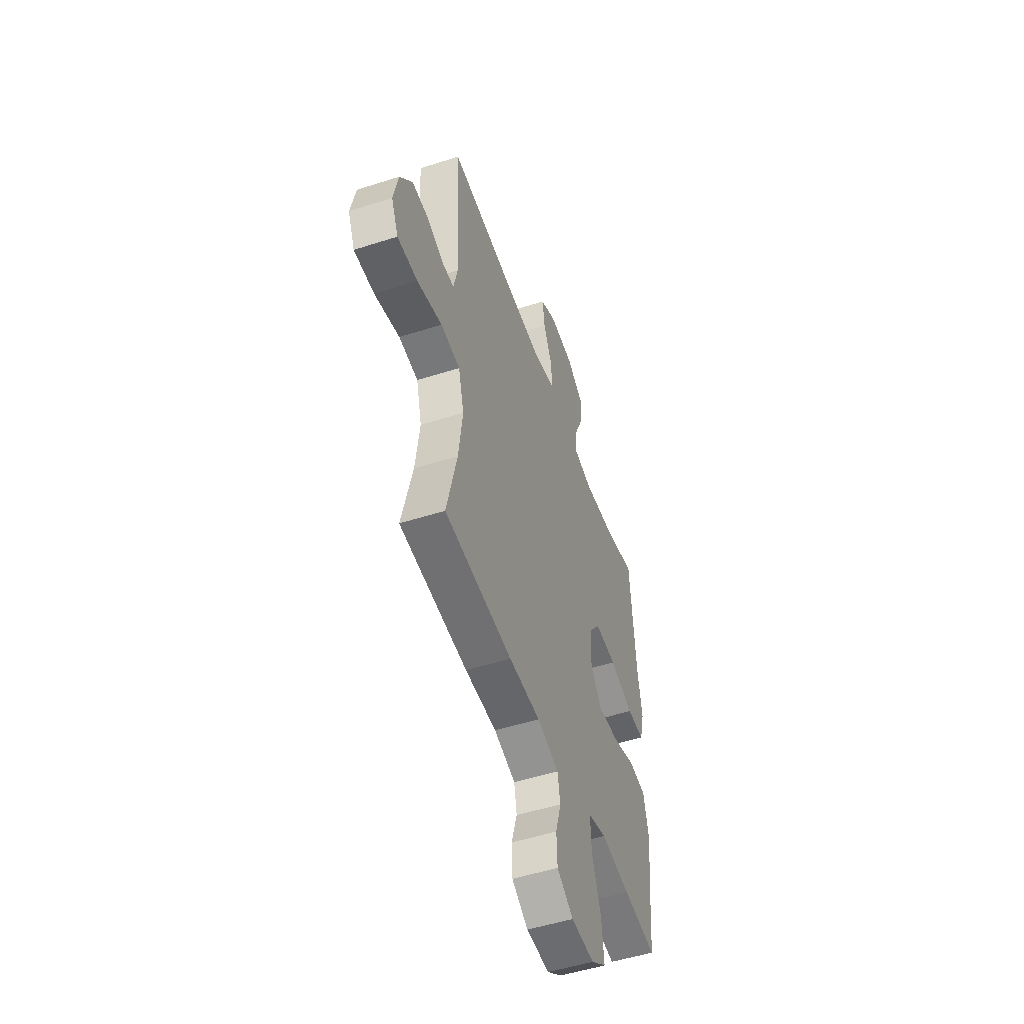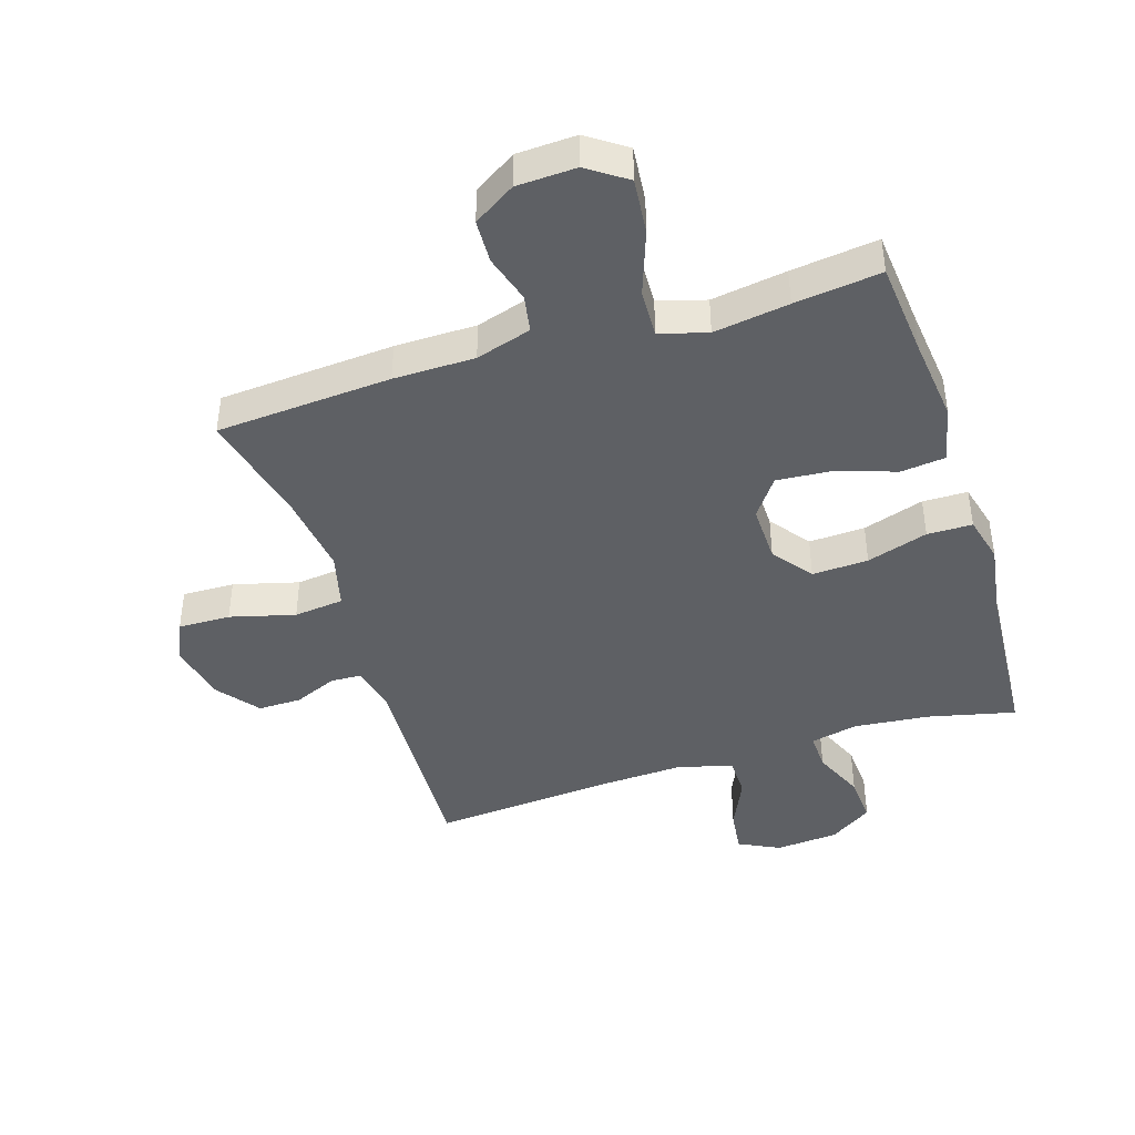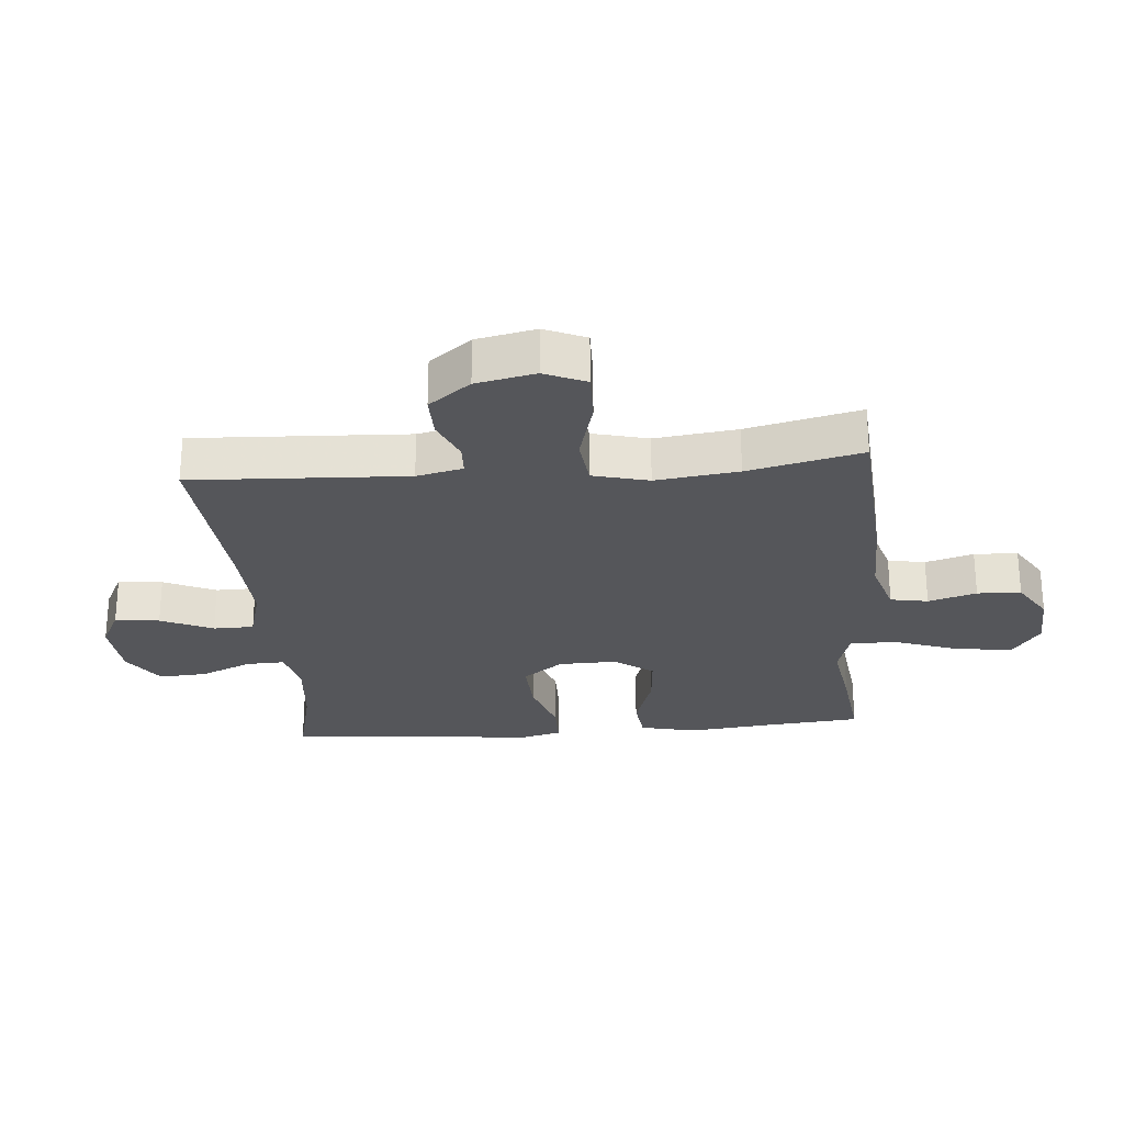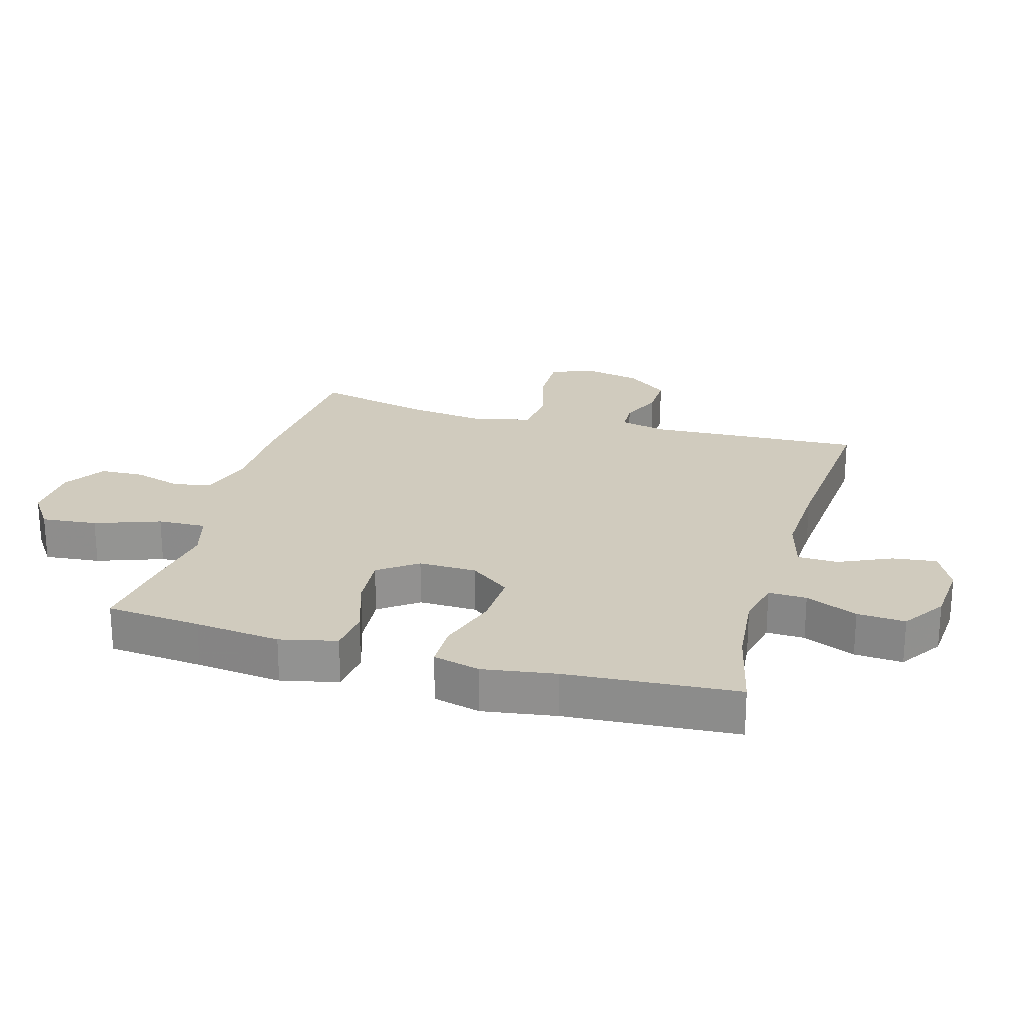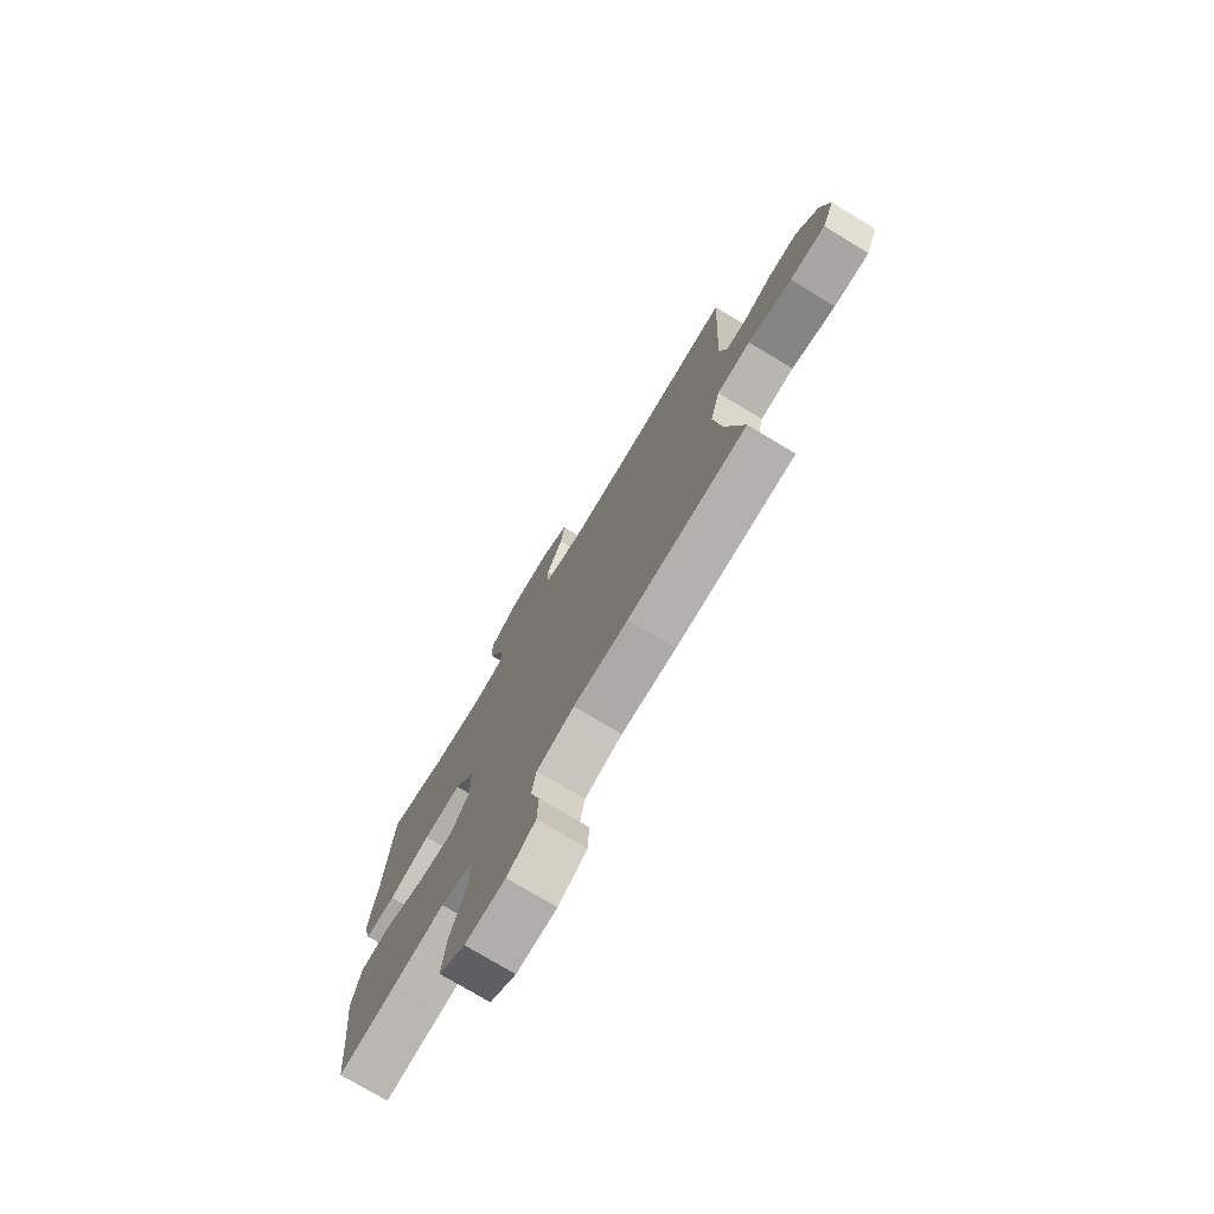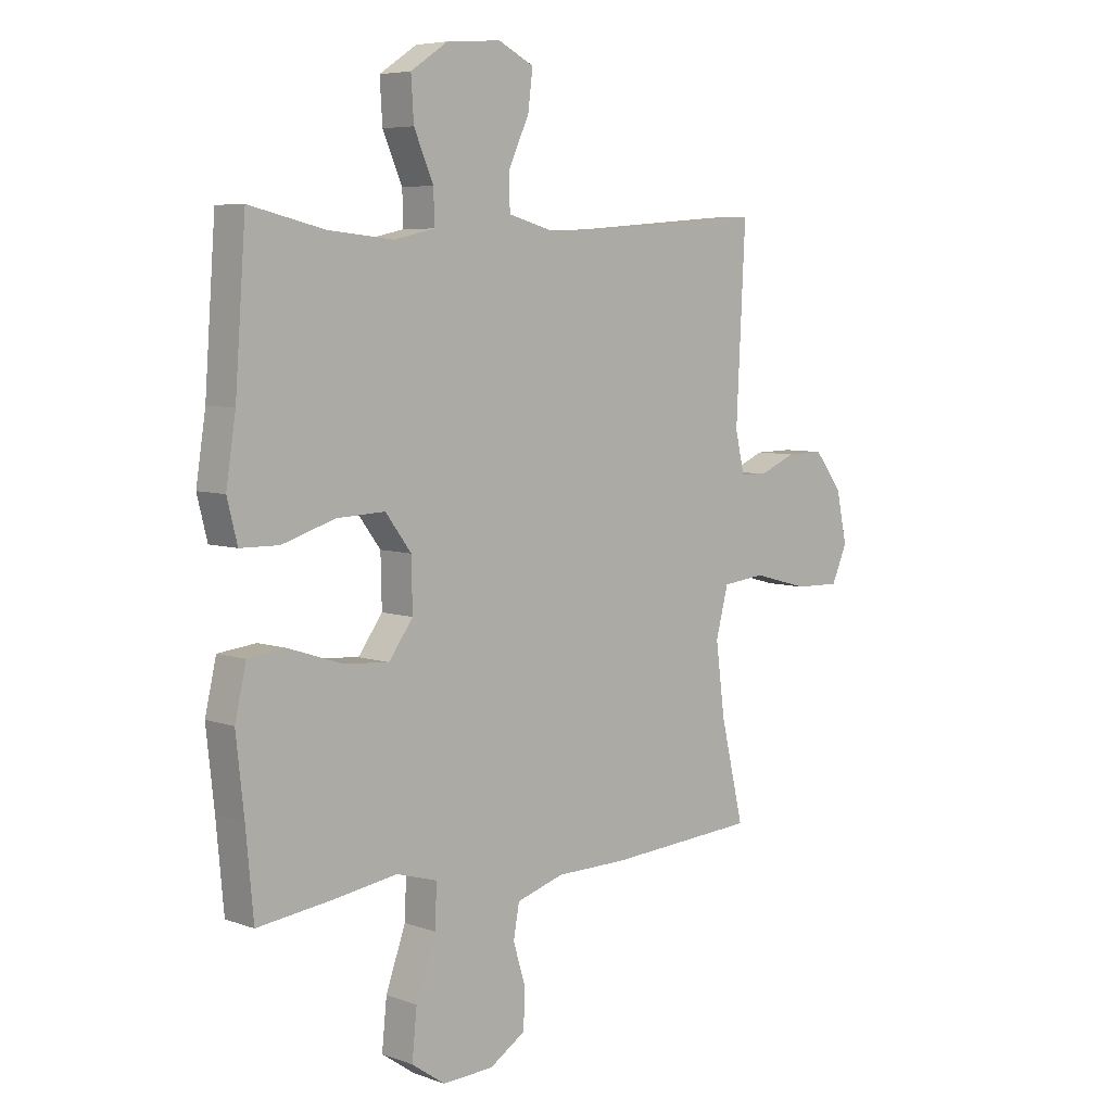
<metadata>
{"format":"obj","ext":"obj","renderer":"f3d","projection":"perspective","resolution":1024,"background":"white","views":[{"elev":-51.5,"azim":109.2,"up":"+Z"},{"elev":-42.8,"azim":-162.3,"up":"+Y"},{"elev":-26.1,"azim":94.9,"up":"+Y"},{"elev":23.4,"azim":-74.0,"up":"+Y"},{"elev":-75.6,"azim":58.9,"up":"+Z"},{"elev":6.2,"azim":-43.4,"up":"+Z"}]}
</metadata>
<code>
v -0.5 0.07 0.5
v -0.36 0.07 0.467
v -0.239 0.07 0.455
v -0.163 0.07 0.472
v -0.165 0.07 0.533
v -0.201 0.07 0.616
v -0.206 0.07 0.693
v -0.137 0.07 0.739
v -0.036 0.07 0.747
v 0.03 0.07 0.714
v 0.021 0.07 0.643
v -0.017 0.07 0.56
v -0.016 0.07 0.495
v 0.071 0.07 0.471
v 0.207 0.07 0.477
v 0.5 0.07 0.5
v 0.483 0.07 0.156
v 0.5 0.07 0.082
v 0.55 0.07 0.08
v 0.618 0.07 0.109
v 0.688 0.07 0.11
v 0.74 0.07 0.043
v 0.76 0.07 -0.052
v 0.731 0.07 -0.118
v 0.647 0.07 -0.116
v 0.543 0.07 -0.088
v 0.463 0.07 -0.097
v 0.44 0.07 -0.186
v 0.457 0.07 -0.318
v 0.5 0.07 -0.5
v 0.219 0.07 -0.519
v 0.089 0.07 -0.52
v 0 0.07 -0.547
v -0.011 0.07 -0.607
v 0.012 0.07 -0.684
v 0.009 0.07 -0.754
v -0.058 0.07 -0.796
v -0.153 0.07 -0.8
v -0.215 0.07 -0.757
v -0.206 0.07 -0.668
v -0.169 0.07 -0.564
v -0.166 0.07 -0.487
v -0.242 0.07 -0.465
v -0.362 0.07 -0.483
v -0.5 0.07 -0.5
v -0.514 0.07 -0.348
v -0.529 0.07 -0.211
v -0.508 0.07 -0.12
v -0.437 0.07 -0.112
v -0.34 0.07 -0.144
v -0.254 0.07 -0.151
v -0.209 0.07 -0.089
v -0.211 0.07 0.004
v -0.259 0.07 0.068
v -0.349 0.07 0.064
v -0.447 0.07 0.033
v -0.519 0.07 0.034
v -0.538 0.07 0.109
v -0.52 0.07 0.226
v -0.5 0 0.5
v -0.36 0 0.467
v -0.239 0 0.455
v -0.163 0 0.472
v -0.165 0 0.533
v -0.201 0 0.616
v -0.206 0 0.693
v -0.137 0 0.739
v -0.036 0 0.747
v 0.03 0 0.714
v 0.021 0 0.643
v -0.017 0 0.56
v -0.016 0 0.495
v 0.071 0 0.471
v 0.207 0 0.477
v 0.5 0 0.5
v 0.483 0 0.156
v 0.5 0 0.082
v 0.55 0 0.08
v 0.618 0 0.109
v 0.688 0 0.11
v 0.74 0 0.043
v 0.76 0 -0.052
v 0.731 0 -0.118
v 0.647 0 -0.116
v 0.543 0 -0.088
v 0.463 0 -0.097
v 0.44 0 -0.186
v 0.457 0 -0.318
v 0.5 0 -0.5
v 0.219 0 -0.519
v 0.089 0 -0.52
v 0 0 -0.547
v -0.011 0 -0.607
v 0.012 0 -0.684
v 0.009 0 -0.754
v -0.058 0 -0.796
v -0.153 0 -0.8
v -0.215 0 -0.757
v -0.206 0 -0.668
v -0.169 0 -0.564
v -0.166 0 -0.487
v -0.242 0 -0.465
v -0.362 0 -0.483
v -0.5 0 -0.5
v -0.514 0 -0.348
v -0.529 0 -0.211
v -0.508 0 -0.12
v -0.437 0 -0.112
v -0.34 0 -0.144
v -0.254 0 -0.151
v -0.209 0 -0.089
v -0.211 0 0.004
v -0.259 0 0.068
v -0.349 0 0.064
v -0.447 0 0.033
v -0.519 0 0.034
v -0.538 0 0.109
v -0.52 0 0.226
f 56 57 58 59
f 55 56 59 1
f 54 55 1 2
f 53 54 2 3
f 47 48 49 50
f 46 47 50 51
f 43 44 45 46
f 42 43 46 51
f 38 39 40 41
f 38 41 42
f 37 38 42
f 34 35 36 37
f 33 34 37 42
f 32 33 42 51
f 29 30 31 32
f 28 29 32 51
f 23 24 25 26
f 23 26 27
f 22 23 27
f 19 20 21 22
f 18 19 22 27
f 17 18 27 28
f 15 16 17 28
f 9 10 11 12
f 9 12 13
f 8 9 13
f 5 6 7 8
f 4 5 8 13
f 53 3 4 13
f 52 53 13 14
f 15 28 51 52
f 14 15 52
f 118 117 116 115
f 60 118 115 114
f 61 60 114 113
f 62 61 113 112
f 109 108 107 106
f 110 109 106 105
f 105 104 103 102
f 110 105 102 101
f 100 99 98 97
f 101 100 97
f 101 97 96
f 96 95 94 93
f 101 96 93 92
f 110 101 92 91
f 91 90 89 88
f 110 91 88 87
f 85 84 83 82
f 86 85 82
f 86 82 81
f 81 80 79 78
f 86 81 78 77
f 87 86 77 76
f 87 76 75 74
f 71 70 69 68
f 72 71 68
f 72 68 67
f 67 66 65 64
f 72 67 64 63
f 72 63 62 112
f 73 72 112 111
f 111 110 87 74
f 111 74 73
f 1 60 61 2
f 2 61 62 3
f 3 62 63 4
f 4 63 64 5
f 5 64 65 6
f 6 65 66 7
f 7 66 67 8
f 8 67 68 9
f 9 68 69 10
f 10 69 70 11
f 11 70 71 12
f 12 71 72 13
f 13 72 73 14
f 14 73 74 15
f 15 74 75 16
f 16 75 76 17
f 17 76 77 18
f 18 77 78 19
f 19 78 79 20
f 20 79 80 21
f 21 80 81 22
f 22 81 82 23
f 23 82 83 24
f 24 83 84 25
f 25 84 85 26
f 26 85 86 27
f 27 86 87 28
f 28 87 88 29
f 29 88 89 30
f 30 89 90 31
f 31 90 91 32
f 32 91 92 33
f 33 92 93 34
f 34 93 94 35
f 35 94 95 36
f 36 95 96 37
f 37 96 97 38
f 38 97 98 39
f 39 98 99 40
f 40 99 100 41
f 41 100 101 42
f 42 101 102 43
f 43 102 103 44
f 44 103 104 45
f 45 104 105 46
f 46 105 106 47
f 47 106 107 48
f 48 107 108 49
f 49 108 109 50
f 50 109 110 51
f 51 110 111 52
f 52 111 112 53
f 53 112 113 54
f 54 113 114 55
f 55 114 115 56
f 56 115 116 57
f 57 116 117 58
f 58 117 118 59
f 59 118 60 1

</code>
